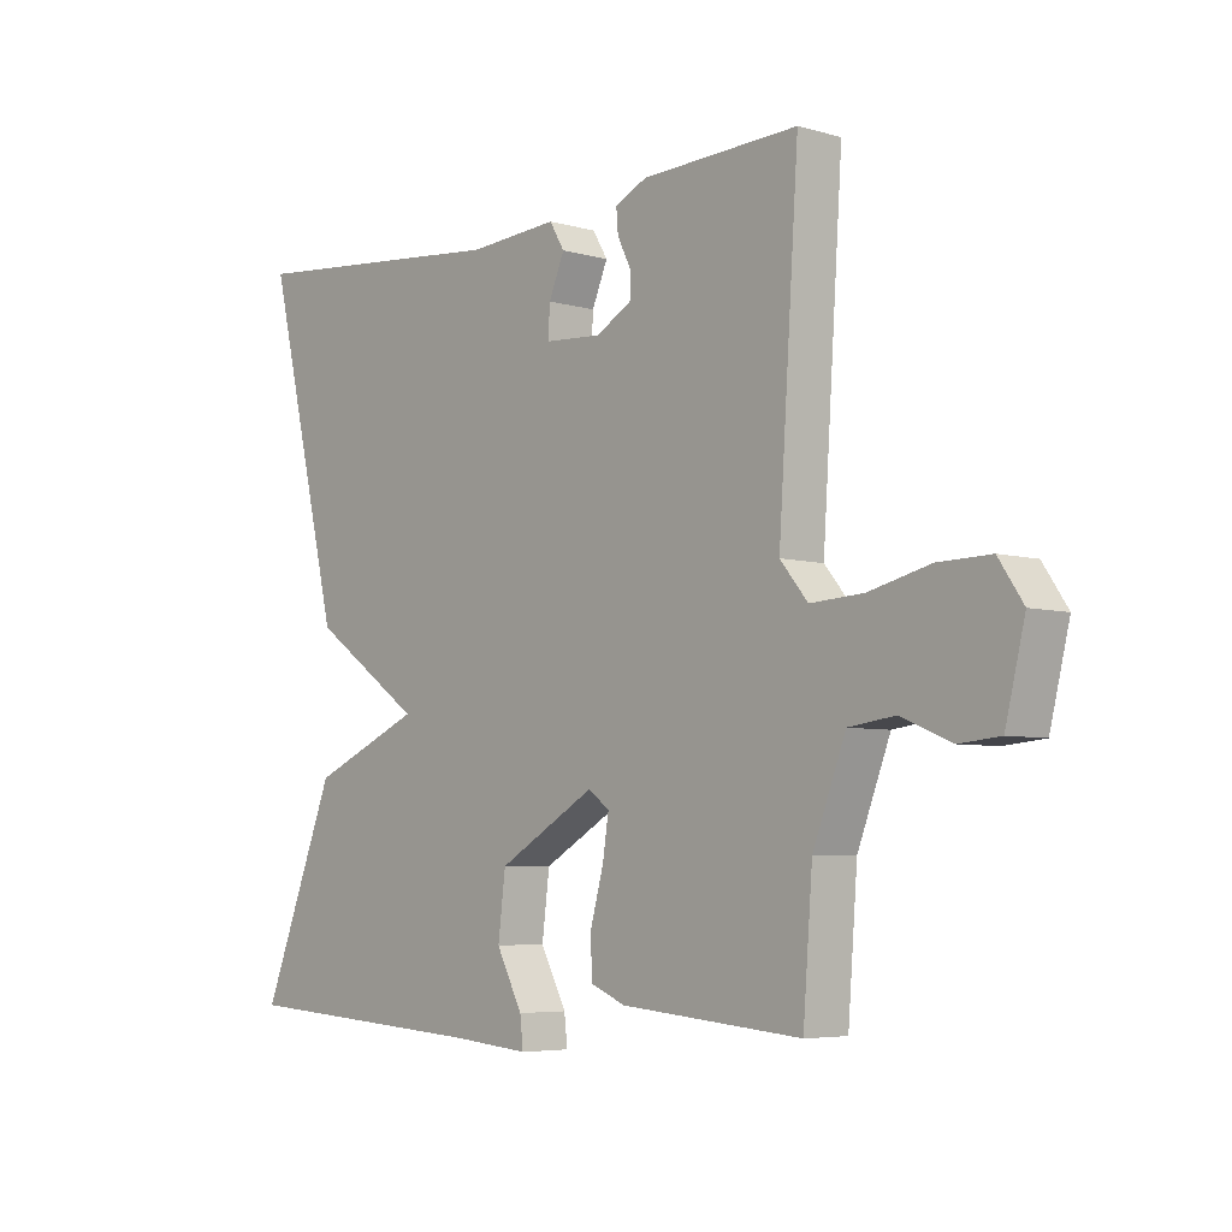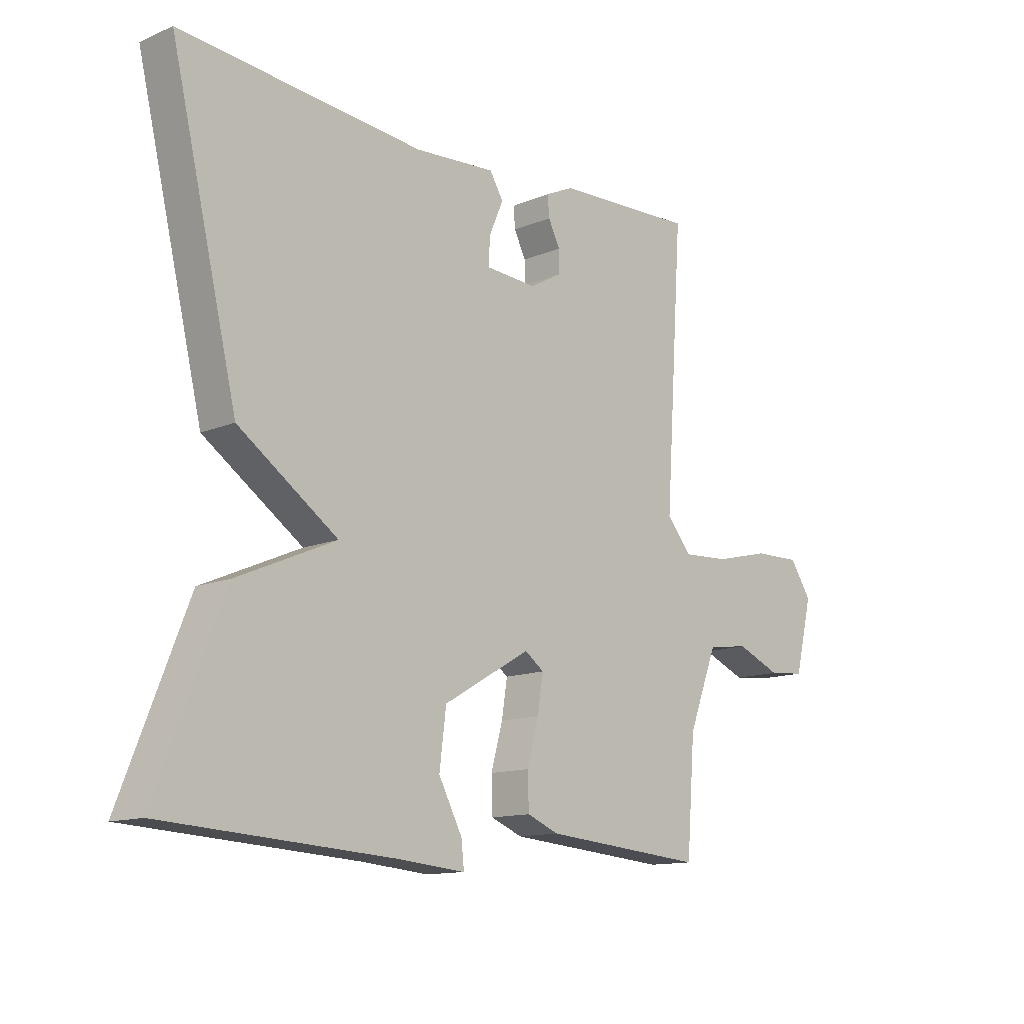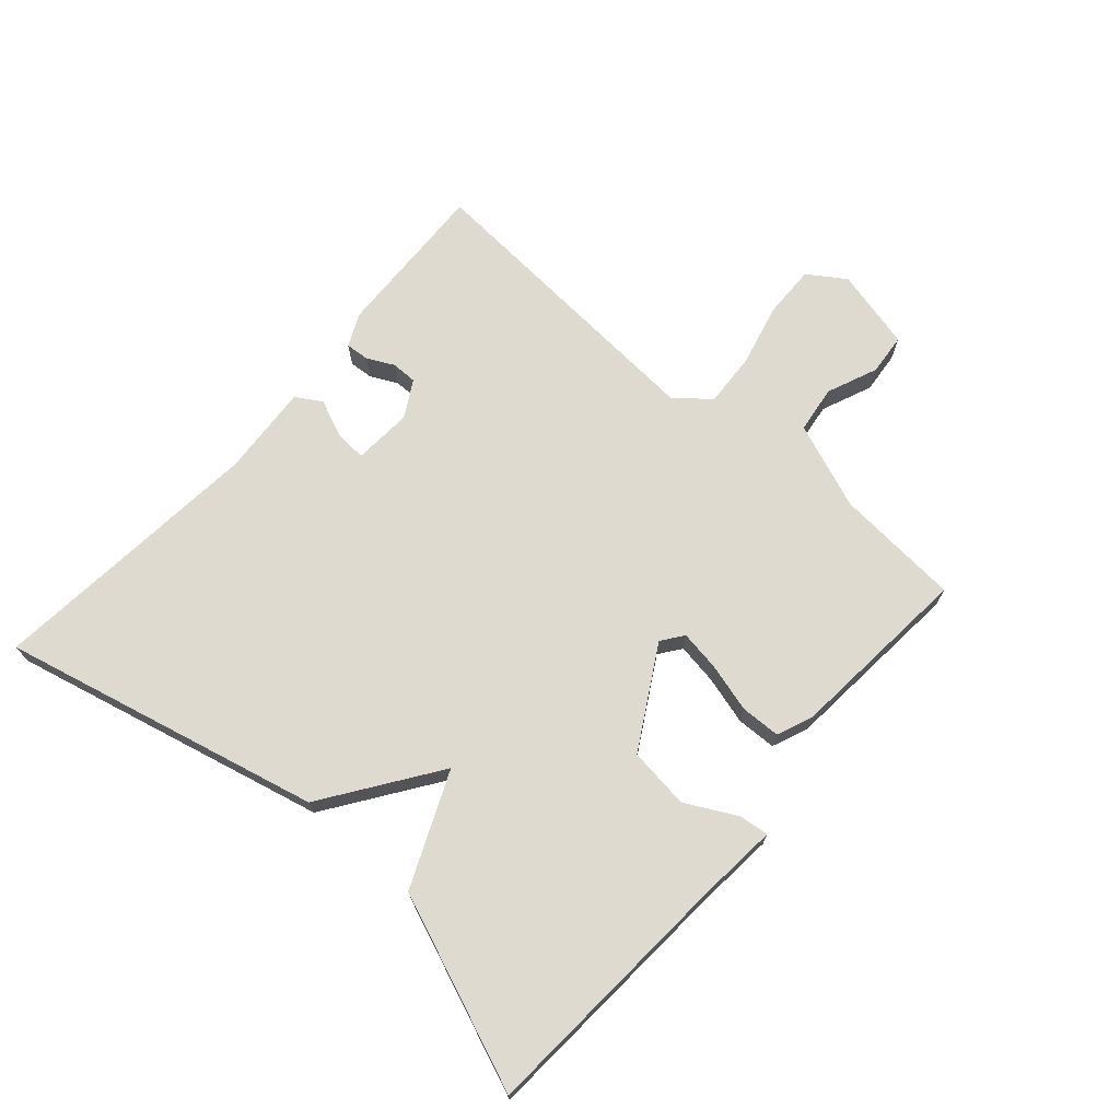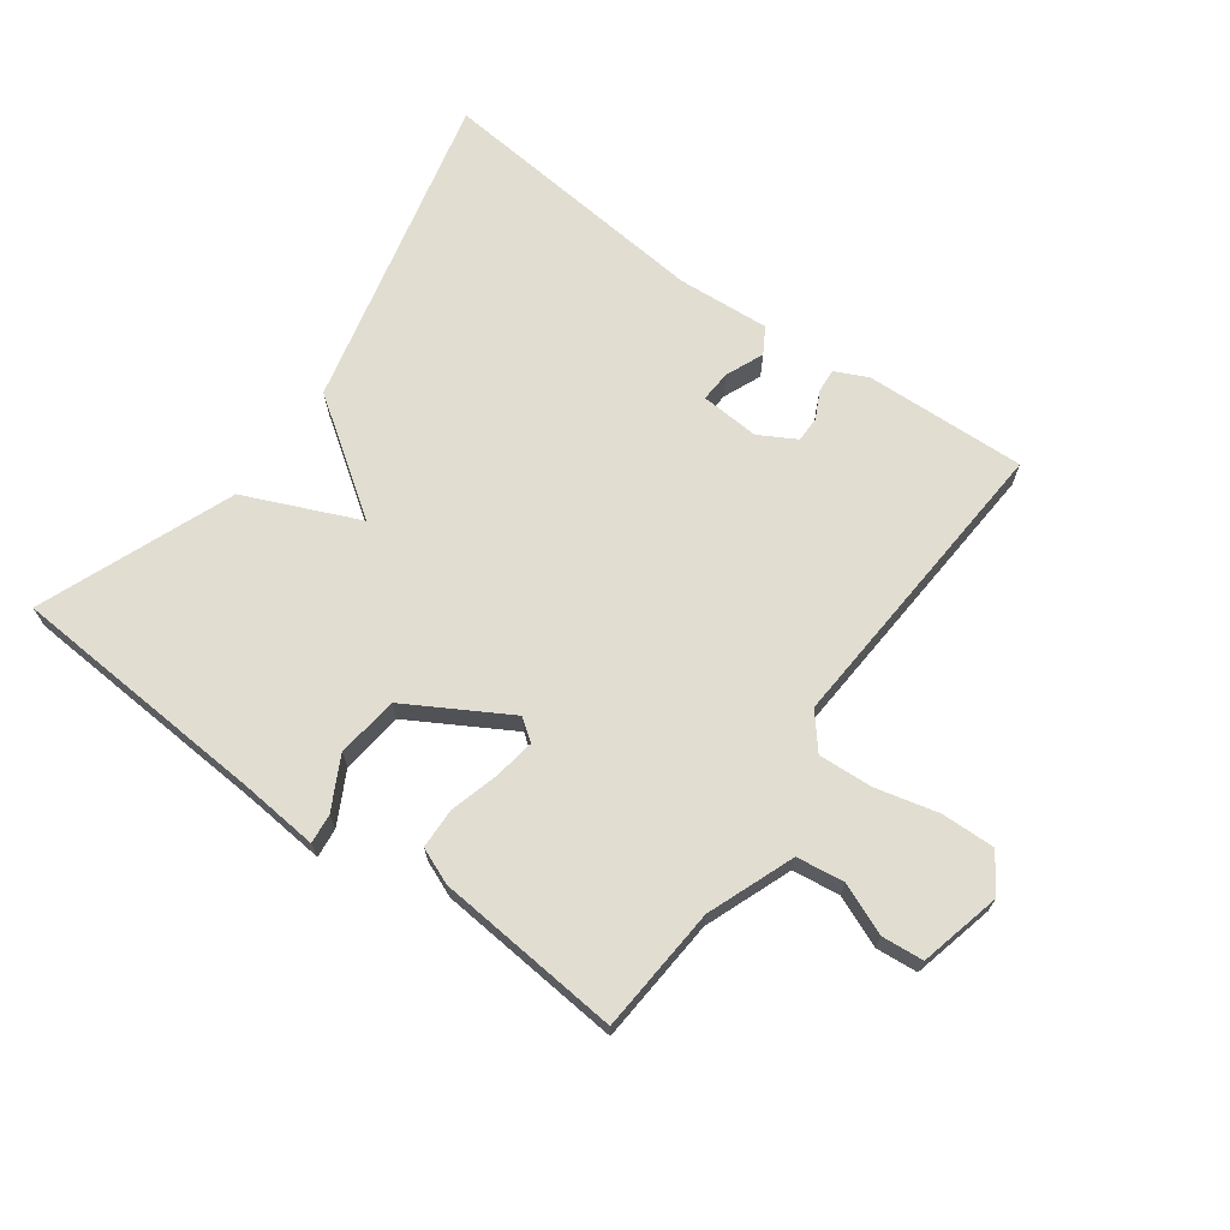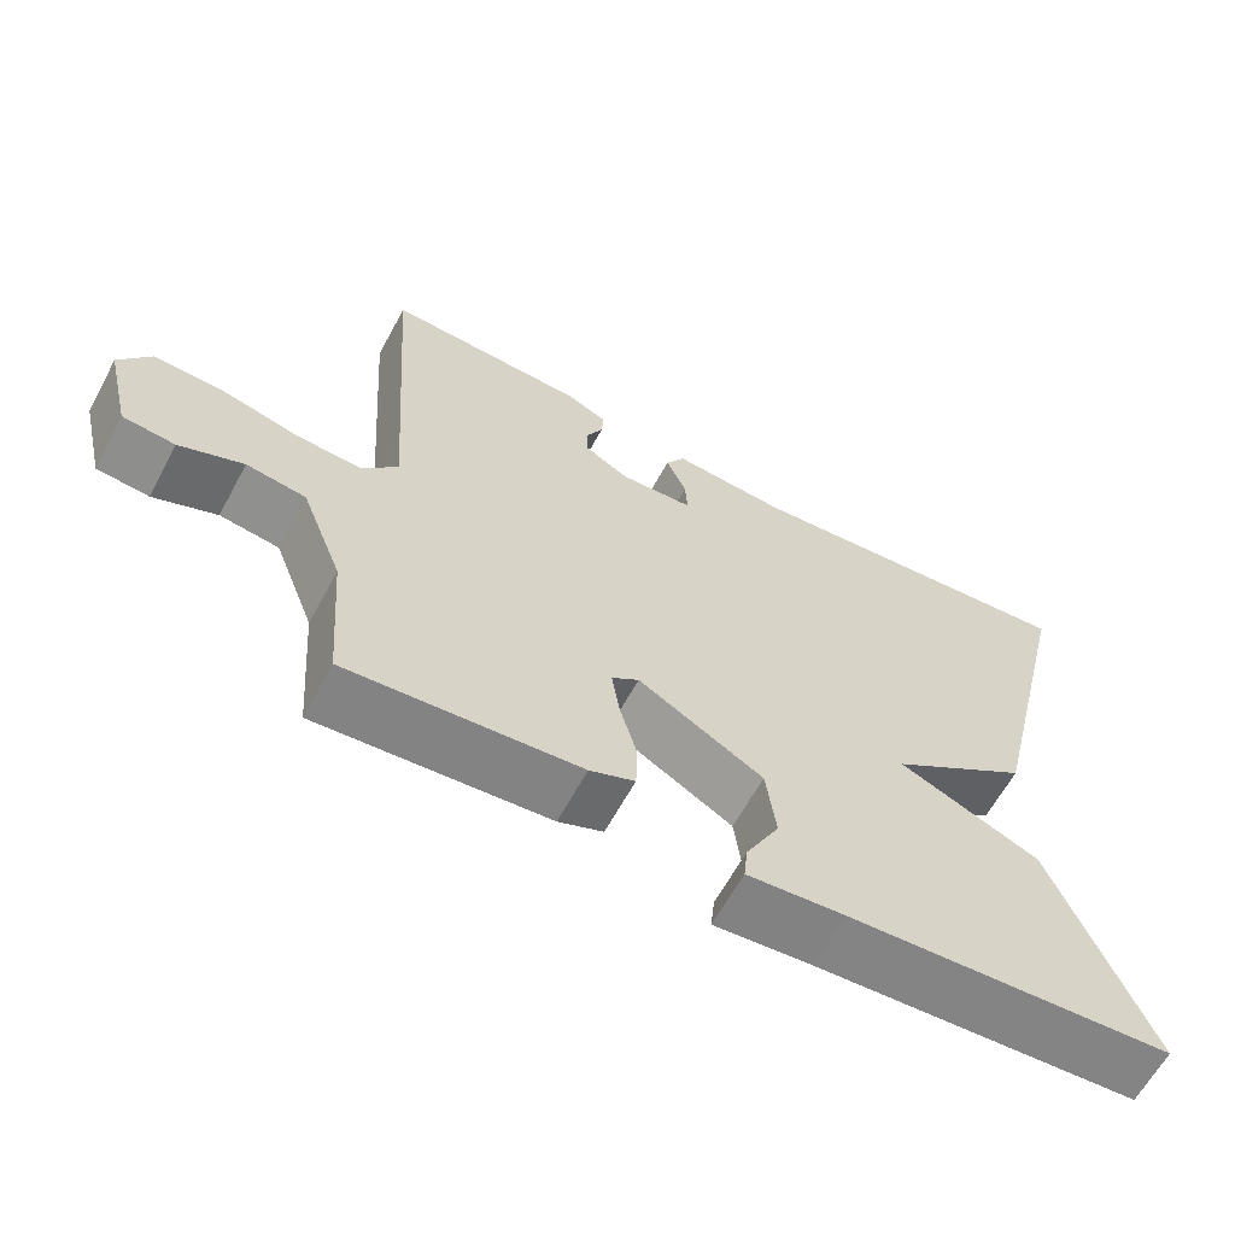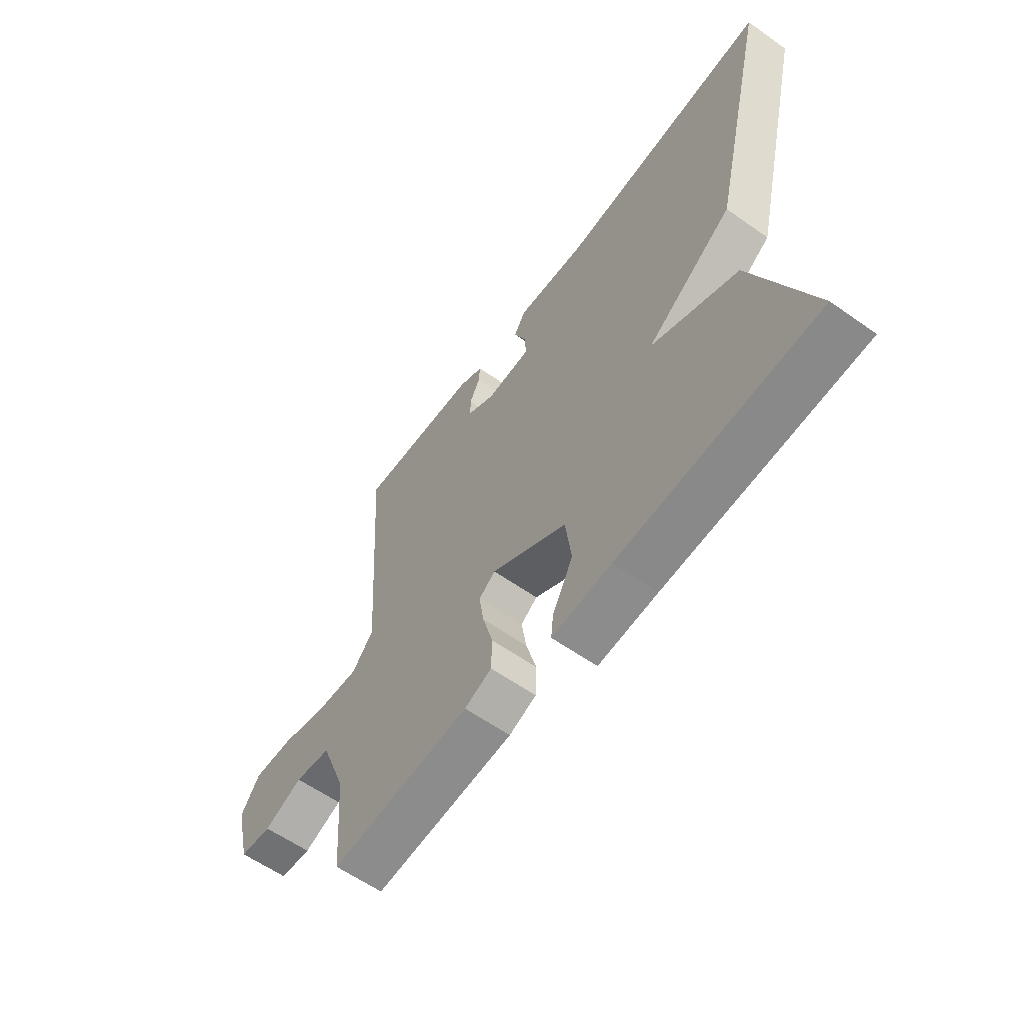
<metadata>
{"format":"obj","ext":"obj","renderer":"f3d","projection":"perspective","resolution":1024,"background":"white","views":[{"elev":-5.4,"azim":-131.6,"up":"+Z"},{"elev":-12.9,"azim":133.8,"up":"+Z"},{"elev":70.7,"azim":131.3,"up":"+Y"},{"elev":68.7,"azim":-144.0,"up":"+Y"},{"elev":-63.0,"azim":-28.4,"up":"+Z"},{"elev":-59.9,"azim":54.1,"up":"+Z"}]}
</metadata>
<code>
v 0.5 0.07 -0.5
v 0.093 0.07 -0.526
v -0.029 0.07 -0.537
v -0.024 0.07 -0.491
v 0.018 0.07 -0.411
v 0.006 0.07 -0.315
v -0.15 0.07 -0.225
v -0.184 0.07 -0.25
v -0.174 0.07 -0.314
v -0.153 0.07 -0.39
v -0.155 0.07 -0.452
v -0.211 0.07 -0.475
v -0.5 0.07 -0.5
v -0.515 0.07 -0.304
v -0.567 0.07 -0.169
v -0.641 0.07 -0.159
v -0.72 0.07 -0.192
v -0.785 0.07 -0.186
v -0.816 0.07 -0.059
v -0.777 0.07 -0.001
v -0.694 0.07 -0.003
v -0.596 0.07 -0.027
v -0.512 0.07 -0.032
v -0.468 0.07 0.021
v -0.5 0.07 0.5
v -0.249 0.07 0.49
v -0.198 0.07 0.466
v -0.201 0.07 0.429
v -0.222 0.07 0.387
v -0.222 0.07 0.347
v -0.165 0.07 0.315
v -0.073 0.07 0.321
v -0.076 0.07 0.37
v -0.101 0.07 0.429
v -0.077 0.07 0.469
v 0.067 0.07 0.459
v 0.5 0.07 0.5
v 0.381 0.07 0.002
v 0.204 0.07 -0.121
v 0.381 0.07 -0.198
v 0.5 0 -0.5
v 0.093 0 -0.526
v -0.029 0 -0.537
v -0.024 0 -0.491
v 0.018 0 -0.411
v 0.006 0 -0.315
v -0.15 0 -0.225
v -0.184 0 -0.25
v -0.174 0 -0.314
v -0.153 0 -0.39
v -0.155 0 -0.452
v -0.211 0 -0.475
v -0.5 0 -0.5
v -0.515 0 -0.304
v -0.567 0 -0.169
v -0.641 0 -0.159
v -0.72 0 -0.192
v -0.785 0 -0.186
v -0.816 0 -0.059
v -0.777 0 -0.001
v -0.694 0 -0.003
v -0.596 0 -0.027
v -0.512 0 -0.032
v -0.468 0 0.021
v -0.5 0 0.5
v -0.249 0 0.49
v -0.198 0 0.466
v -0.201 0 0.429
v -0.222 0 0.387
v -0.222 0 0.347
v -0.165 0 0.315
v -0.073 0 0.321
v -0.076 0 0.37
v -0.101 0 0.429
v -0.077 0 0.469
v 0.067 0 0.459
v 0.5 0 0.5
v 0.381 0 0.002
v 0.204 0 -0.121
v 0.381 0 -0.198
f 39 40 1 2
f 36 37 38 39
f 35 36 39
f 34 35 39
f 33 34 39
f 32 33 39 2
f 31 32 2
f 30 31 2
f 27 28 29
f 26 27 29
f 25 26 29
f 24 25 29
f 24 29 30
f 20 21 22
f 19 20 22
f 18 19 22
f 17 18 22
f 16 17 22
f 15 16 22 23
f 14 15 23 24
f 13 14 24
f 12 13 24
f 11 12 24
f 10 11 24
f 9 10 24
f 2 3 4 5
f 2 5 6
f 30 2 6
f 24 30 6 7
f 8 9 24
f 7 8 24
f 42 41 80 79
f 79 78 77 76
f 79 76 75
f 79 75 74
f 79 74 73
f 42 79 73 72
f 42 72 71
f 42 71 70
f 69 68 67
f 69 67 66
f 69 66 65
f 69 65 64
f 70 69 64
f 62 61 60
f 62 60 59
f 62 59 58
f 62 58 57
f 62 57 56
f 63 62 56 55
f 64 63 55 54
f 64 54 53
f 64 53 52
f 64 52 51
f 64 51 50
f 64 50 49
f 45 44 43 42
f 46 45 42
f 46 42 70
f 47 46 70 64
f 64 49 48
f 64 48 47
f 1 41 42 2
f 2 42 43 3
f 3 43 44 4
f 4 44 45 5
f 5 45 46 6
f 6 46 47 7
f 7 47 48 8
f 8 48 49 9
f 9 49 50 10
f 10 50 51 11
f 11 51 52 12
f 12 52 53 13
f 13 53 54 14
f 14 54 55 15
f 15 55 56 16
f 16 56 57 17
f 17 57 58 18
f 18 58 59 19
f 19 59 60 20
f 20 60 61 21
f 21 61 62 22
f 22 62 63 23
f 23 63 64 24
f 24 64 65 25
f 25 65 66 26
f 26 66 67 27
f 27 67 68 28
f 28 68 69 29
f 29 69 70 30
f 30 70 71 31
f 31 71 72 32
f 32 72 73 33
f 33 73 74 34
f 34 74 75 35
f 35 75 76 36
f 36 76 77 37
f 37 77 78 38
f 38 78 79 39
f 39 79 80 40
f 40 80 41 1

</code>
